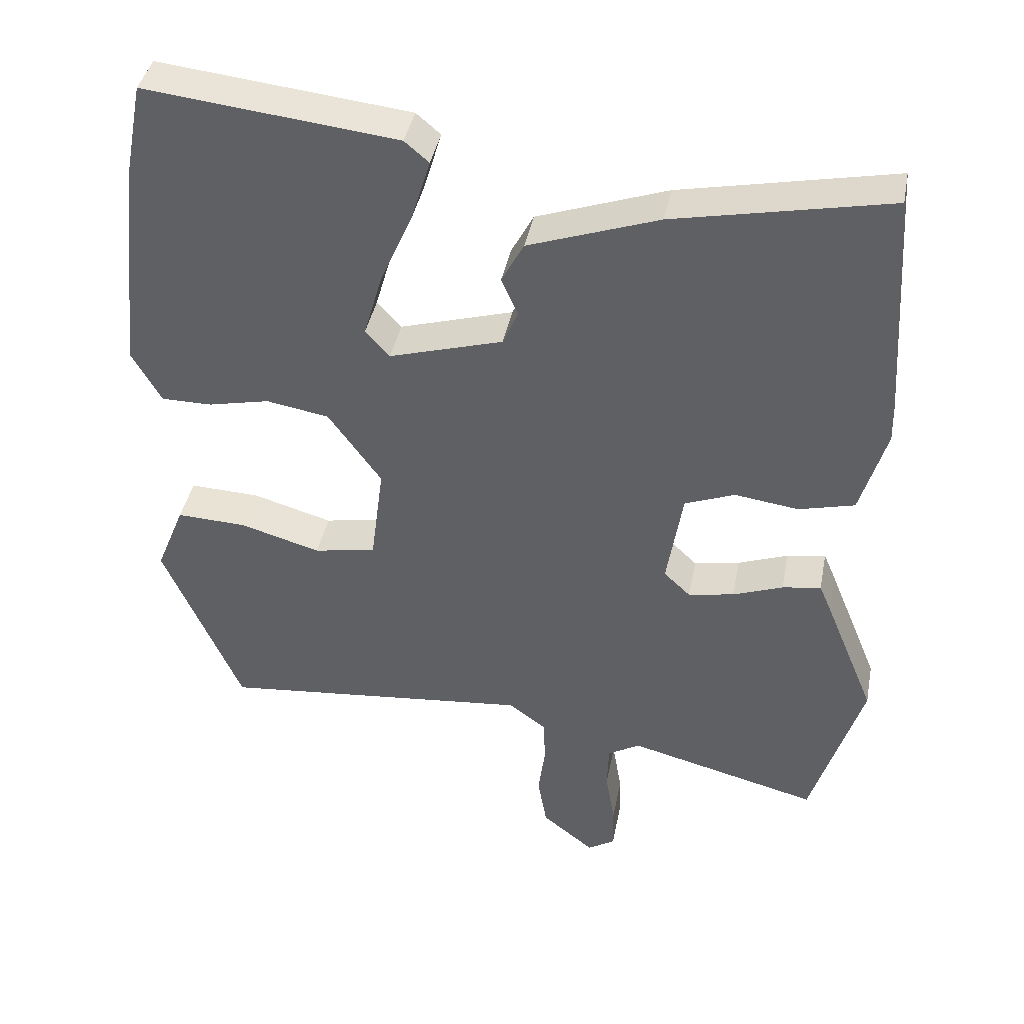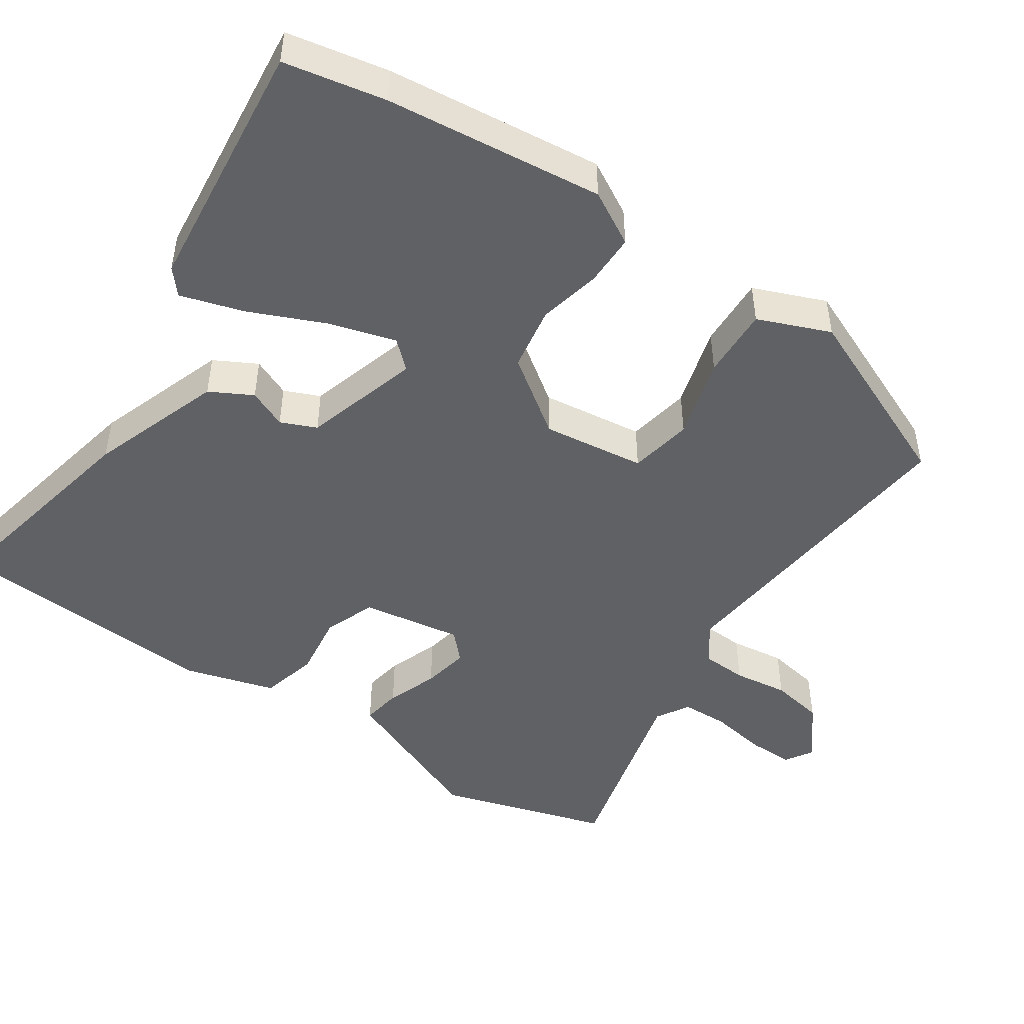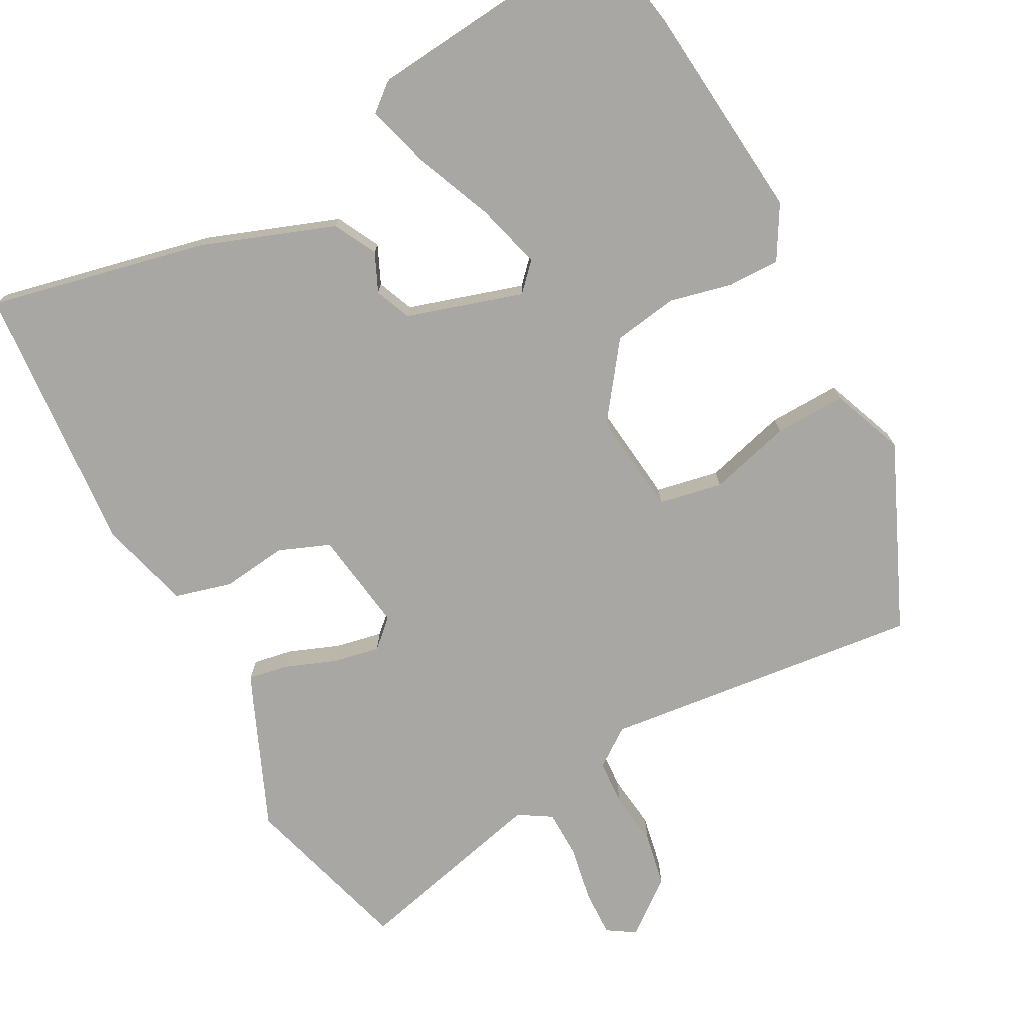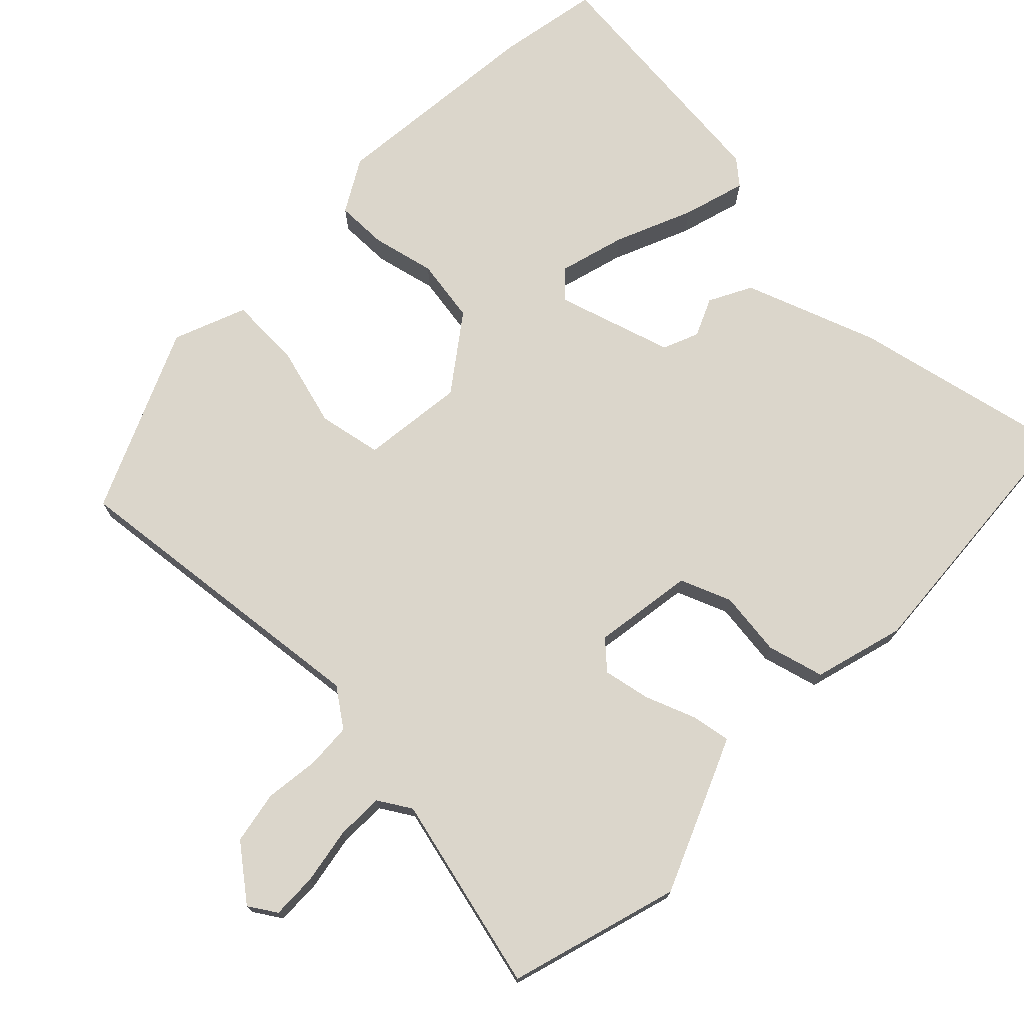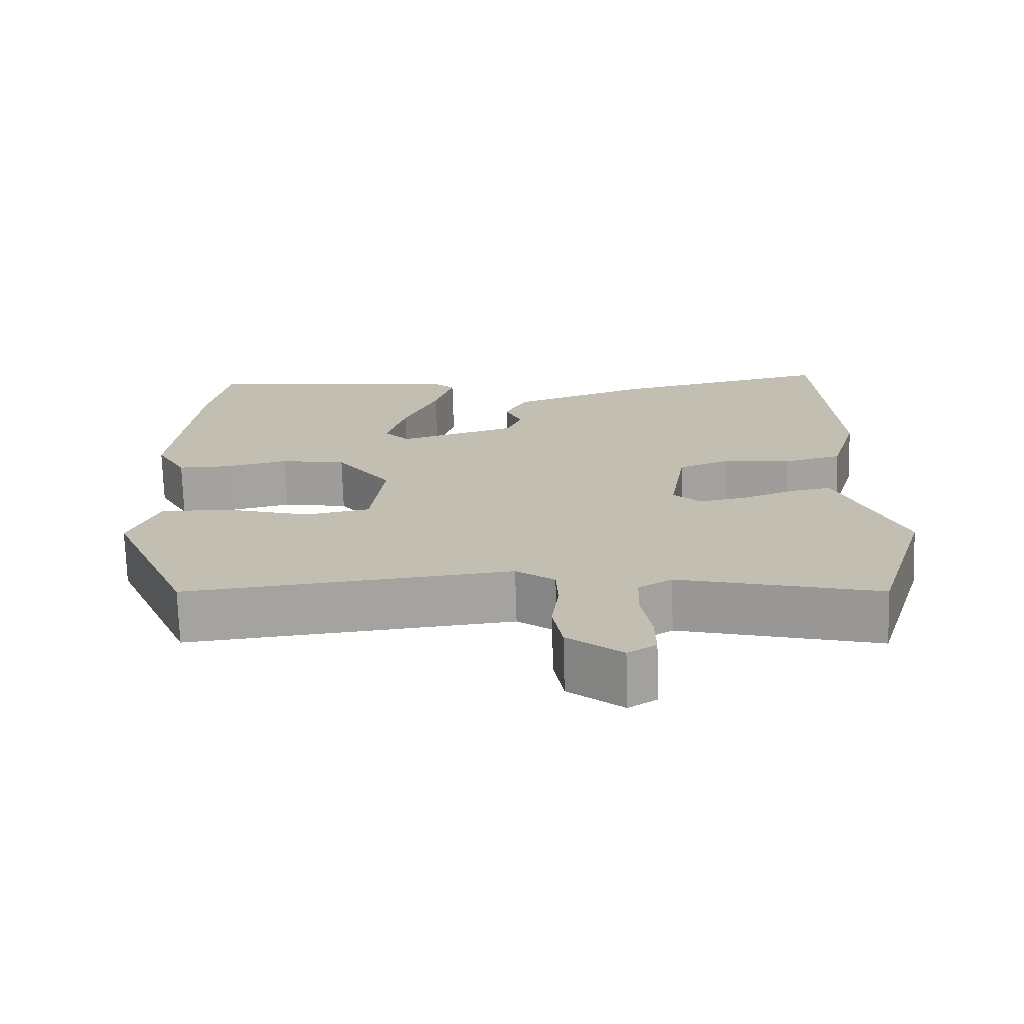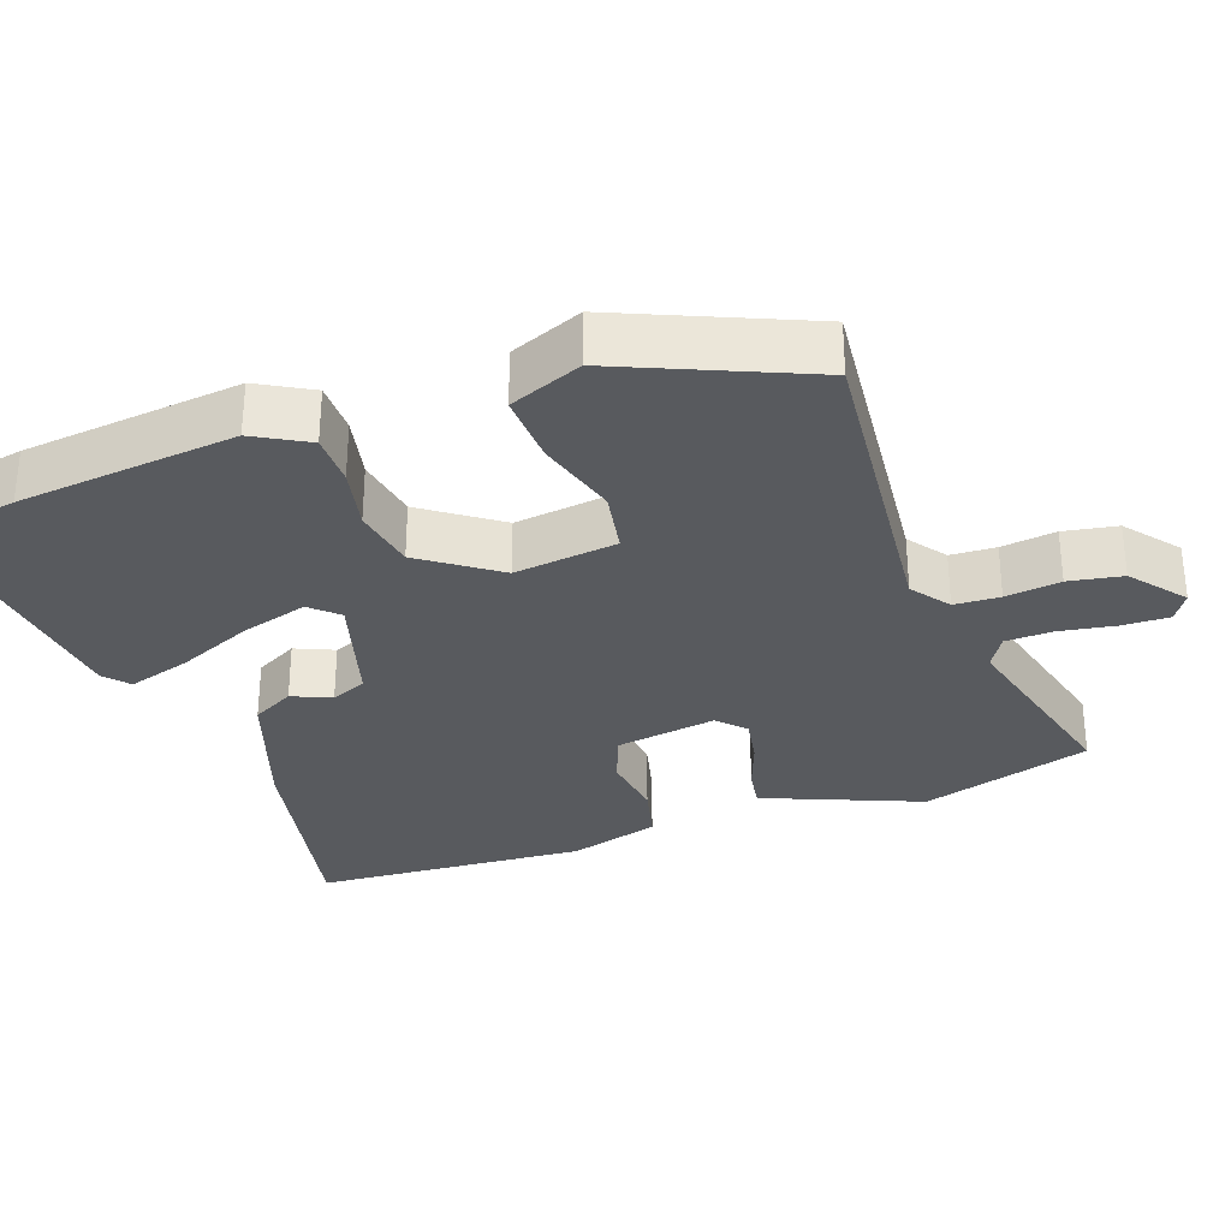
<metadata>
{"format":"obj","ext":"obj","renderer":"f3d","projection":"perspective","resolution":1024,"background":"white","views":[{"elev":40.7,"azim":-169.0,"up":"+Z"},{"elev":-47.8,"azim":56.0,"up":"+Y"},{"elev":-74.6,"azim":27.5,"up":"+Y"},{"elev":73.6,"azim":-136.2,"up":"+Y"},{"elev":-72.4,"azim":-178.3,"up":"+Z"},{"elev":-31.1,"azim":109.7,"up":"+Y"}]}
</metadata>
<code>
v -0.479 0.07 -0.569
v -0.55 0.07 -0.336
v -0.479 0.07 -0.163
v -0.462 0.07 -0.123
v -0.408 0.07 -0.132
v -0.338 0.07 -0.158
v -0.274 0.07 -0.17
v -0.237 0.07 -0.135
v -0.259 0.07 0.003
v -0.329 0.07 0.03
v -0.418 0.07 0.018
v -0.496 0.07 0.038
v -0.532 0.07 0.162
v -0.508 0.07 0.535
v -0.209 0.07 0.473
v -0.027 0.07 0.409
v 0.004 0.07 0.351
v -0.019 0.07 0.298
v 0.002 0.07 0.249
v 0.161 0.07 0.202
v 0.195 0.07 0.239
v 0.169 0.07 0.329
v 0.123 0.07 0.435
v 0.097 0.07 0.521
v 0.131 0.07 0.55
v 0.483 0.07 0.588
v 0.51 0.07 0.449
v 0.542 0.07 0.15
v 0.501 0.07 0.077
v 0.43 0.07 0.077
v 0.344 0.07 0.096
v 0.256 0.07 0.081
v 0.182 0.07 -0.022
v 0.2 0.07 -0.163
v 0.287 0.07 -0.179
v 0.399 0.07 -0.147
v 0.497 0.07 -0.143
v 0.537 0.07 -0.242
v 0.428 0.07 -0.495
v -0.009 0.07 -0.451
v -0.061 0.07 -0.489
v -0.064 0.07 -0.551
v -0.054 0.07 -0.626
v -0.067 0.07 -0.699
v -0.14 0.07 -0.757
v -0.178 0.07 -0.733
v -0.177 0.07 -0.67
v -0.164 0.07 -0.593
v -0.166 0.07 -0.528
v -0.211 0.07 -0.501
v -0.479 0 -0.569
v -0.55 0 -0.336
v -0.479 0 -0.163
v -0.462 0 -0.123
v -0.408 0 -0.132
v -0.338 0 -0.158
v -0.274 0 -0.17
v -0.237 0 -0.135
v -0.259 0 0.003
v -0.329 0 0.03
v -0.418 0 0.018
v -0.496 0 0.038
v -0.532 0 0.162
v -0.508 0 0.535
v -0.209 0 0.473
v -0.027 0 0.409
v 0.004 0 0.351
v -0.019 0 0.298
v 0.002 0 0.249
v 0.161 0 0.202
v 0.195 0 0.239
v 0.169 0 0.329
v 0.123 0 0.435
v 0.097 0 0.521
v 0.131 0 0.55
v 0.483 0 0.588
v 0.51 0 0.449
v 0.542 0 0.15
v 0.501 0 0.077
v 0.43 0 0.077
v 0.344 0 0.096
v 0.256 0 0.081
v 0.182 0 -0.022
v 0.2 0 -0.163
v 0.287 0 -0.179
v 0.399 0 -0.147
v 0.497 0 -0.143
v 0.537 0 -0.242
v 0.428 0 -0.495
v -0.009 0 -0.451
v -0.061 0 -0.489
v -0.064 0 -0.551
v -0.054 0 -0.626
v -0.067 0 -0.699
v -0.14 0 -0.757
v -0.178 0 -0.733
v -0.177 0 -0.67
v -0.164 0 -0.593
v -0.166 0 -0.528
v -0.211 0 -0.501
f 45 46 47 48
f 45 48 49
f 42 43 44 45
f 41 42 45 49
f 40 41 49 50
f 38 39 40
f 35 36 37 38
f 34 35 38 40
f 33 34 40 50
f 28 29 30 31
f 28 31 32
f 27 28 32
f 22 23 24 25
f 21 22 25 26
f 15 16 17 18
f 15 18 19
f 14 15 19
f 13 14 19
f 10 11 12 13
f 9 10 13 19
f 8 9 19 20
f 3 4 5 6
f 3 6 7
f 2 3 7
f 1 2 7
f 21 26 27 32
f 20 21 32 33
f 8 20 33 50
f 1 7 8 50
f 98 97 96 95
f 99 98 95
f 95 94 93 92
f 99 95 92 91
f 100 99 91 90
f 90 89 88
f 88 87 86 85
f 90 88 85 84
f 100 90 84 83
f 81 80 79 78
f 82 81 78
f 82 78 77
f 75 74 73 72
f 76 75 72 71
f 68 67 66 65
f 69 68 65
f 69 65 64
f 69 64 63
f 63 62 61 60
f 69 63 60 59
f 70 69 59 58
f 56 55 54 53
f 57 56 53
f 57 53 52
f 57 52 51
f 82 77 76 71
f 83 82 71 70
f 100 83 70 58
f 100 58 57 51
f 1 51 52 2
f 2 52 53 3
f 3 53 54 4
f 4 54 55 5
f 5 55 56 6
f 6 56 57 7
f 7 57 58 8
f 8 58 59 9
f 9 59 60 10
f 10 60 61 11
f 11 61 62 12
f 12 62 63 13
f 13 63 64 14
f 14 64 65 15
f 15 65 66 16
f 16 66 67 17
f 17 67 68 18
f 18 68 69 19
f 19 69 70 20
f 20 70 71 21
f 21 71 72 22
f 22 72 73 23
f 23 73 74 24
f 24 74 75 25
f 25 75 76 26
f 26 76 77 27
f 27 77 78 28
f 28 78 79 29
f 29 79 80 30
f 30 80 81 31
f 31 81 82 32
f 32 82 83 33
f 33 83 84 34
f 34 84 85 35
f 35 85 86 36
f 36 86 87 37
f 37 87 88 38
f 38 88 89 39
f 39 89 90 40
f 40 90 91 41
f 41 91 92 42
f 42 92 93 43
f 43 93 94 44
f 44 94 95 45
f 45 95 96 46
f 46 96 97 47
f 47 97 98 48
f 48 98 99 49
f 49 99 100 50
f 50 100 51 1

</code>
